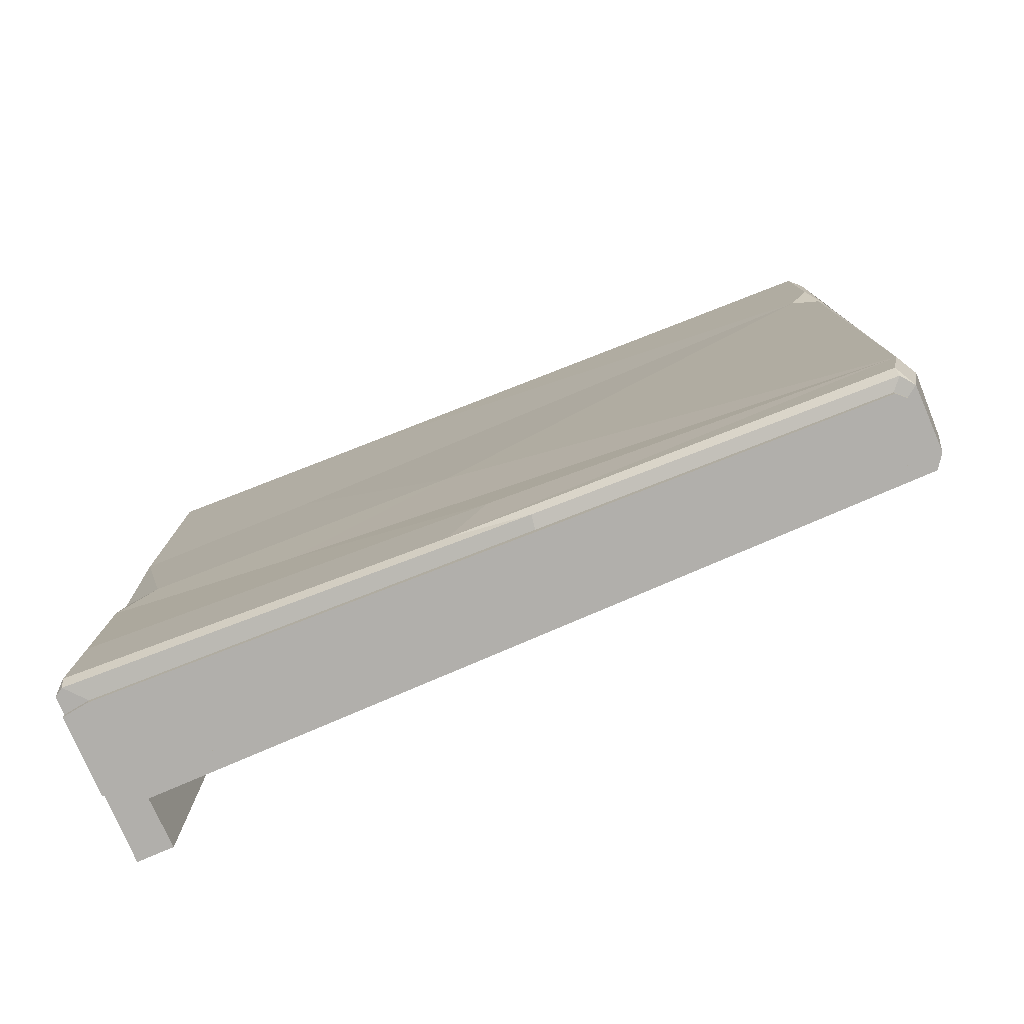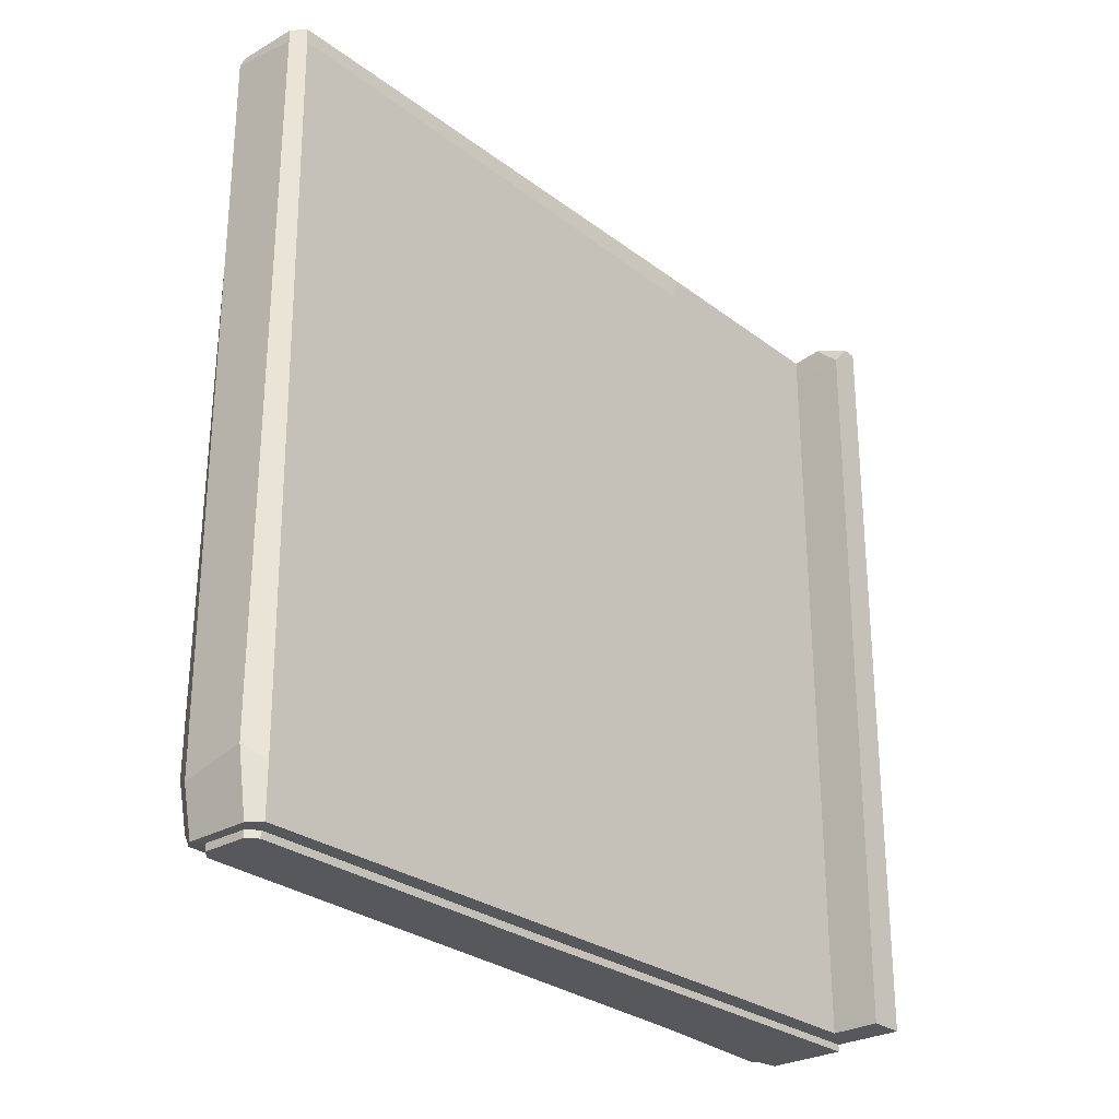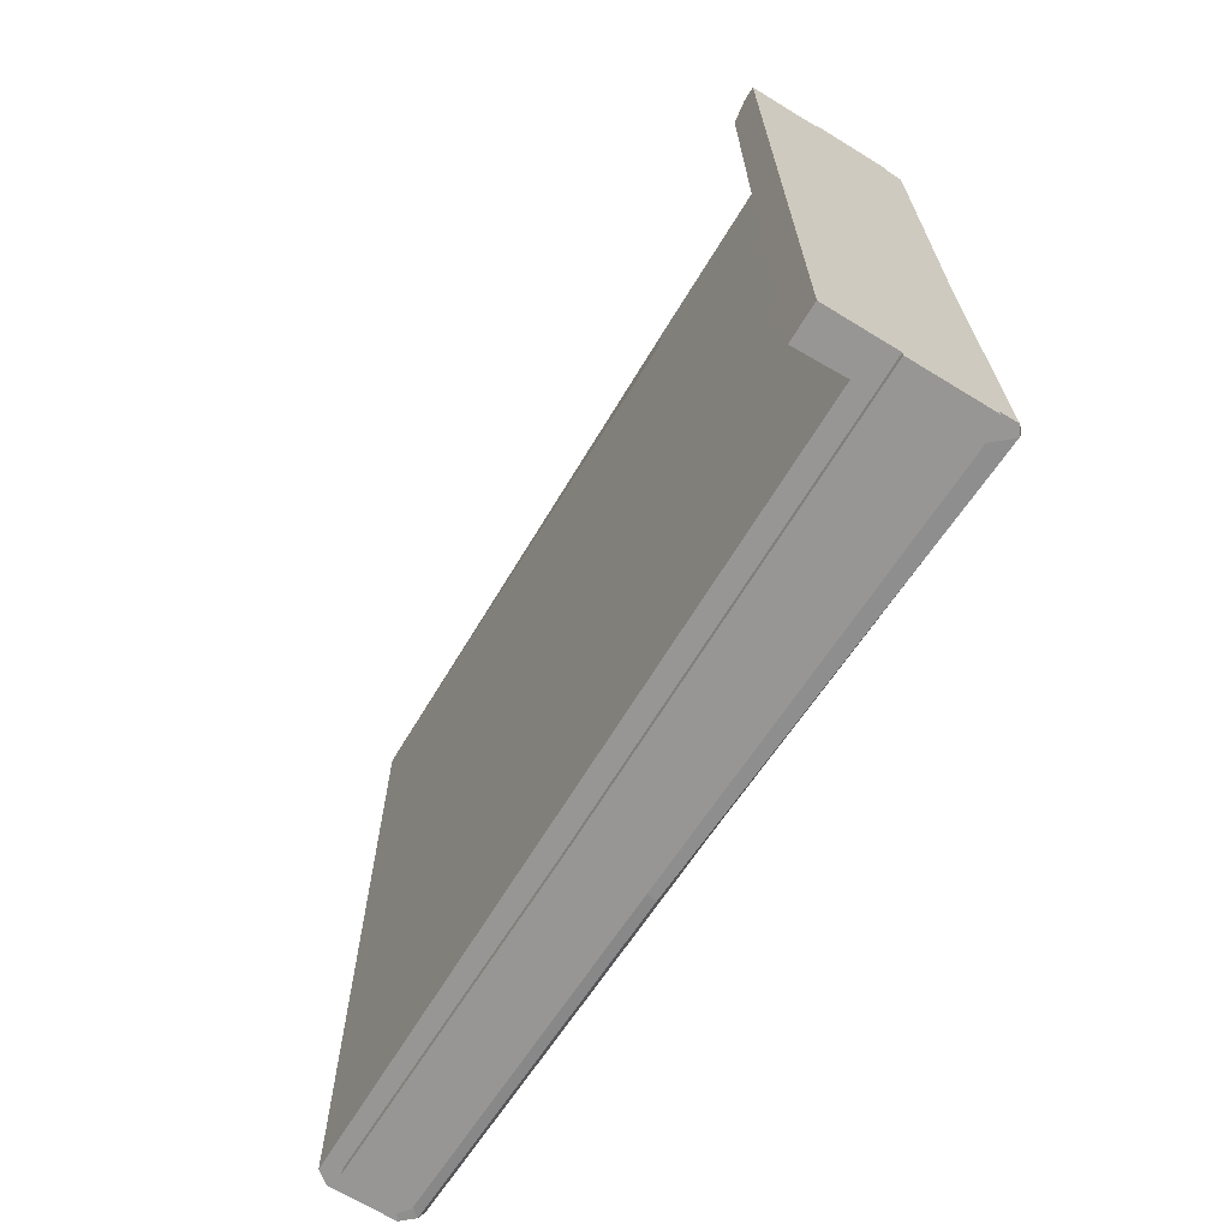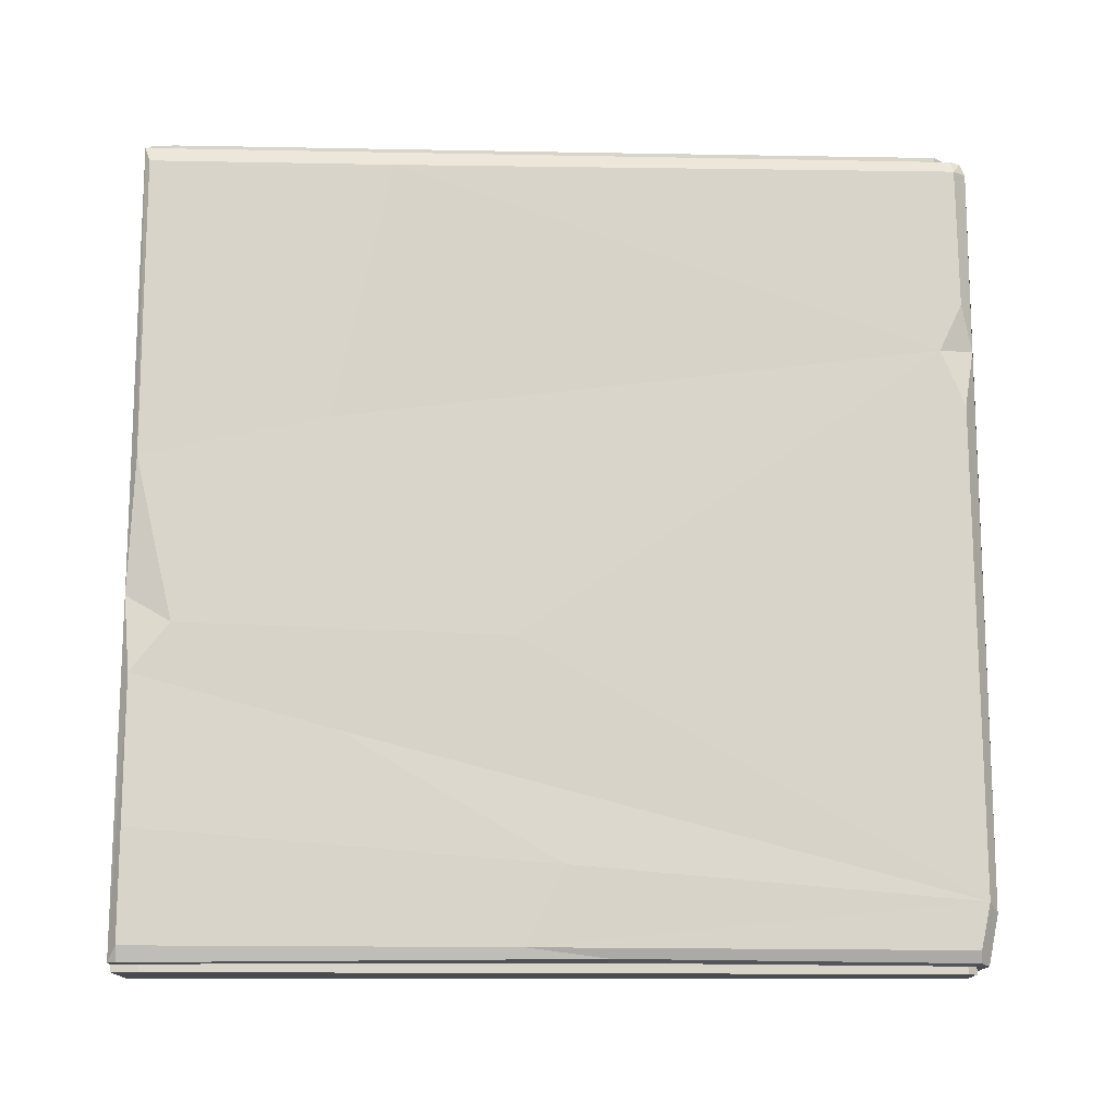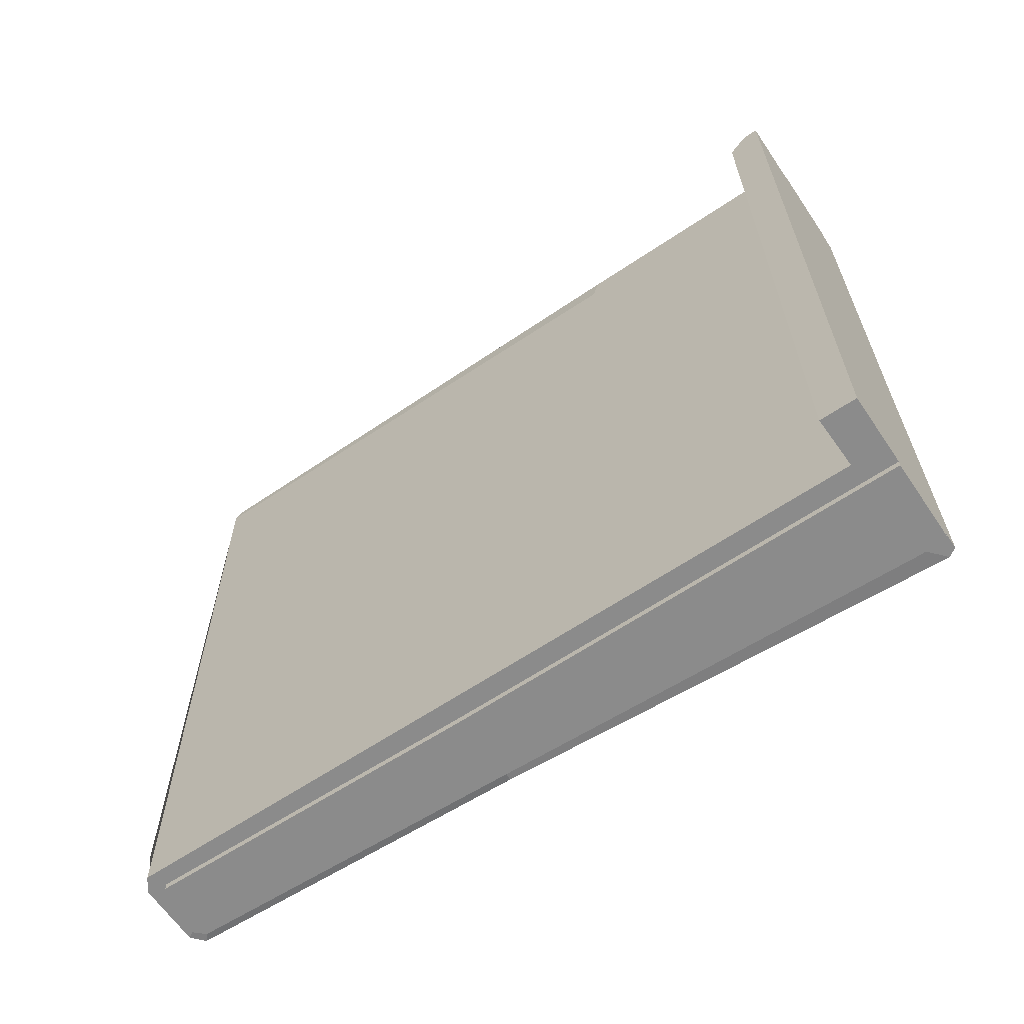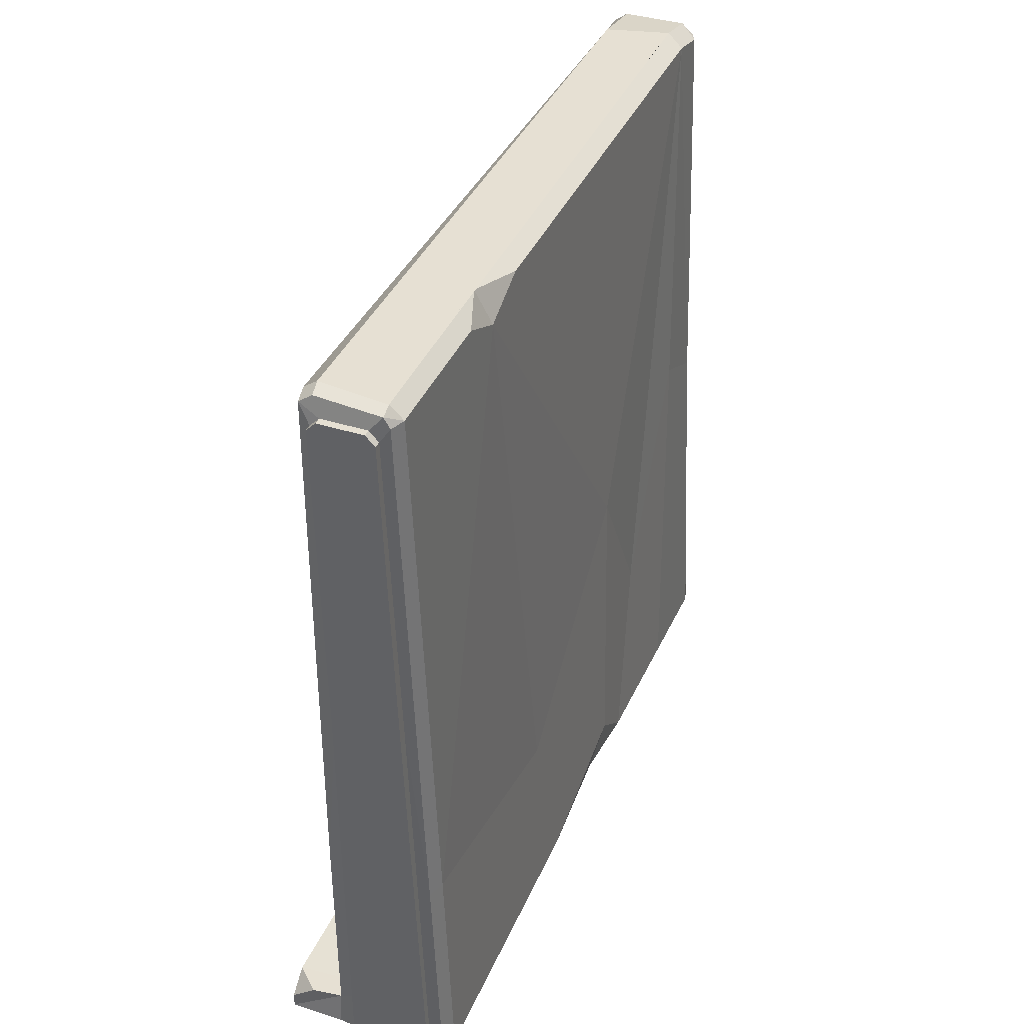
<metadata>
{"format":"obj","ext":"obj","renderer":"f3d","projection":"perspective","resolution":1024,"background":"white","views":[{"elev":-78.3,"azim":113.3,"up":"+Z"},{"elev":-28.0,"azim":-138.7,"up":"+Z"},{"elev":-68.0,"azim":-31.5,"up":"+Z"},{"elev":-14.1,"azim":89.6,"up":"+Z"},{"elev":-63.9,"azim":-55.9,"up":"+Z"},{"elev":38.4,"azim":21.8,"up":"+Y"}]}
</metadata>
<code>
v -28.07 484.6 1.276
v -67.08 484.6 1.276
v -61.33 490.5 1.276
v -33.61 490.5 1.276
v -12.55 15.98 1.276
v -64.54 31.66 1.276
v -14.63 0 1.276
v -64.54 281.6 1.276
v -21.66 279.1 -0.1007
v -64.58 0 1.276
v -28.07 484.6 5.709
v -67.08 484.6 5.709
v -61.33 490.5 5.709
v -33.61 490.5 5.709
v -12.55 15.98 5.709
v -64.54 31.66 5.709
v -14.63 0 5.709
v -64.54 281.6 5.709
v -21.68 279.1 5.709
v -64.58 0 5.709
v -76.89 21.74 -2.476
v -3.521 0 0.1145
v -21.92 493.6 0.1145
v -74.76 495.4 -2.376
v -3.521 0 -489.9
v -76.89 21.74 -489.9
v -66.22 501.4 -2.376
v -25.67 500 0.1145
v -108.2 0 -489.9
v -110.8 0 0.1145
v -110.7 21.76 -13.84
v -108.2 22.55 -489.9
v -21.2 490.9 -488.7
v -29.11 497 -489.9
v -68.68 497 -489.9
v -76.89 490.9 -489.9
v -4.227 3.542 0.1145
v -0.1916 5.342 -489.9
v -0.9991 27.86 -295.8
v -0.1699 4.739 -325.6
v -0.1529 4.263 -196.1
v -5.895 0 -279.1
v -9.493 150.4 0.1145
v -76.89 158.3 -2.476
v -76.89 283.1 -489.9
v -13.38 280.5 -486.7
v -0.1283 3.579 -9.819
v -5.438 151.7 -9.753
v -17.74 494.7 -7.949
v -17.6 490.9 -481.6
v -8.389 232.7 -480.7
v 2.587 5.271 -480.6
v -17.77 495.6 -94.71
v -17.78 495.9 -159
v -17.27 481.6 -124.2
v -27.29 503 -121.9
v -17.82 496.9 -454.2
v -29.17 503 -460.2
v -68.65 503 -450.3
v -76.89 490.9 -458.7
v -76.89 0 -489.9
v -76.89 0 0.1145
v -110.8 9.472 0.1145
v -95.47 21.74 0.1145
v -28.07 484.6 -489.9
v -67.08 484.6 -489.9
v -61.33 490.5 -489.9
v -33.61 490.5 -489.9
v -12.55 15.98 -489.9
v -64.54 31.66 -489.9
v -14.63 0 -489.9
v -64.54 281.6 -489.9
v -21.68 279.1 -488.5
v -64.58 0 -489.9
v -28.07 484.6 -494.3
v -67.08 484.6 -494.3
v -61.33 490.5 -494.3
v -33.61 490.5 -494.3
v -12.55 15.98 -494.3
v -64.54 31.66 -494.3
v -14.63 0 -494.3
v -64.54 281.6 -494.3
v -21.68 279.1 -494.3
v -64.58 0 -494.3
v -25.77 503 -7.209
v -68.35 503 -12.52
v -76.89 496.8 -13.54
v -76.89 162.7 -17.02
v -76.89 21.74 -16.91
v -7.271 226.7 -302.2
v -6.355 116.2 -170.1
v -5.92 125 -357.9
v 1.41 5.044 -414.4
v -8.004 255.8 -434.4
v -76.89 190.6 -126.7
v -76.89 125.4 -308.3
f 11 14 13 12
f 16 17 15
f 16 15 19 18
f 19 11 12 18
f 16 20 17
f 2 12 13 3
f 3 13 14 4
f 4 14 11 1
f 5 15 17 7
f 6 16 18 8
f 9 19 15 5
f 8 18 12 2
f 1 11 19 9
f 7 17 20 10
f 10 20 16 6
f 24 3 4 28 27
f 23 49 28
f 47 48 43 37
f 21 44 88 89
f 86 87 24 27
f 85 86 27 28
f 30 21 64 63
f 21 89 31 64
f 26 29 32
f 75 76 77 78
f 26 61 29
f 61 62 30 29
f 38 52 25
f 80 79 81
f 39 42 40
f 22 47 37
f 25 40 42
f 41 42 39
f 42 41 22
f 80 82 83 79
f 87 88 44 24
f 83 82 76 75
f 23 43 48 49
f 22 41 47
f 46 51 52 38
f 50 51 46 33
f 28 49 85
f 57 51 50
f 41 91 48 47
f 25 52 93 40
f 34 50 33
f 49 48 53
f 53 48 55
f 56 55 54
f 56 54 57 58
f 56 53 55
f 55 48 91
f 58 57 50 34
f 34 35 59 58
f 35 36 60 59
f 45 60 36
f 90 57 54 55
f 80 81 84
f 30 62 21
f 29 30 63 31 32
f 63 64 31
f 42 71 25
f 36 35 67 66
f 35 34 68 67
f 34 33 65 68
f 38 25 71 69
f 26 45 72 70
f 46 38 69 73
f 45 36 66 72
f 33 46 73 65
f 61 26 70 74
f 74 10 62 61
f 22 7 10 74 71 42
f 66 67 77 76
f 67 68 78 77
f 68 65 75 78
f 69 71 81 79
f 70 72 82 80
f 73 69 79 83
f 72 66 76 82
f 65 73 83 75
f 71 74 84 81
f 74 70 80 84
f 44 8 2 24
f 21 6 8 44
f 21 62 10 6
f 7 22 37
f 9 5 37 43
f 1 9 43 23
f 28 4 1 23
f 24 2 3
f 37 5 7
f 85 49 53 56
f 58 59 86 85 56
f 59 60 87 86
f 45 96 60
f 89 88 95
f 31 89 26 32
f 40 92 90 39
f 39 90 91 41
f 55 91 90
f 93 94 92 40
f 92 57 90
f 94 57 92
f 52 51 94 93
f 51 57 94
f 87 95 88
f 60 96 95 87
f 26 96 45
f 89 95 96
f 89 96 26

</code>
